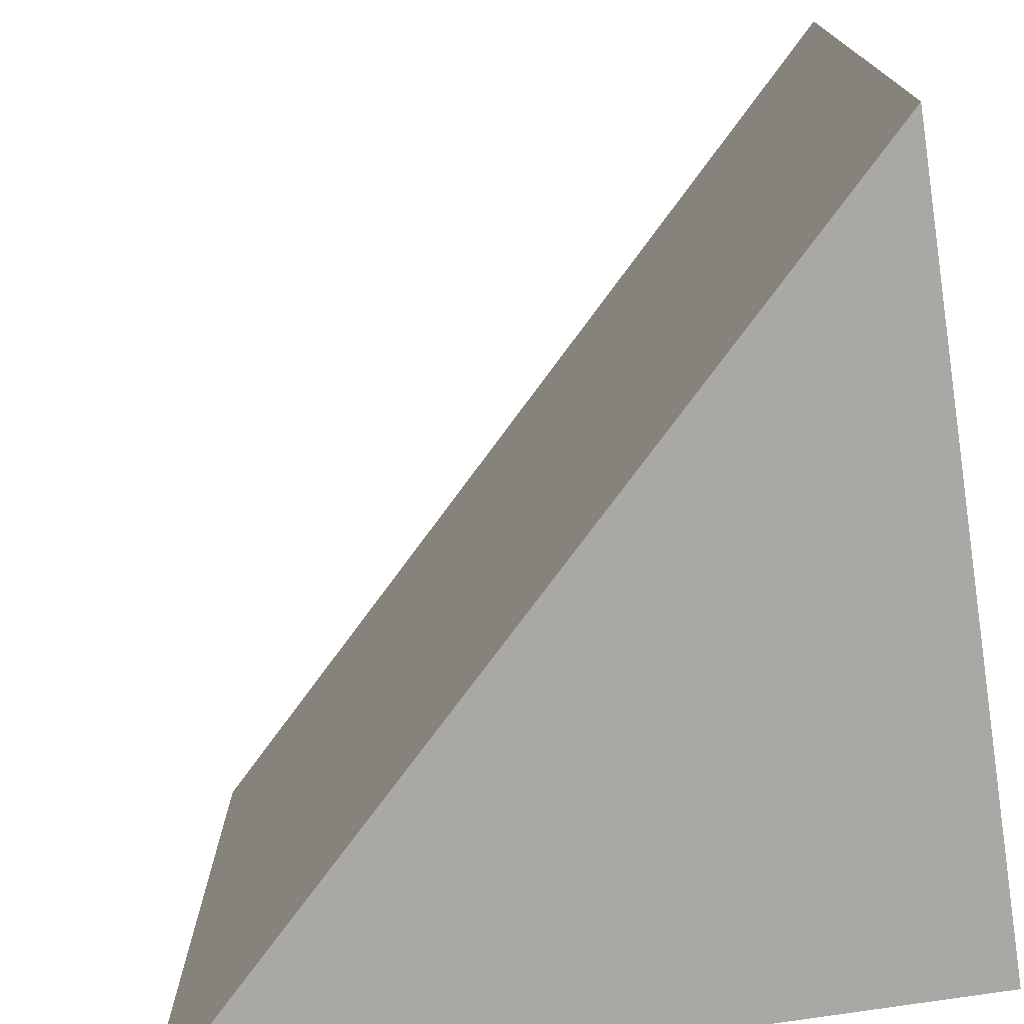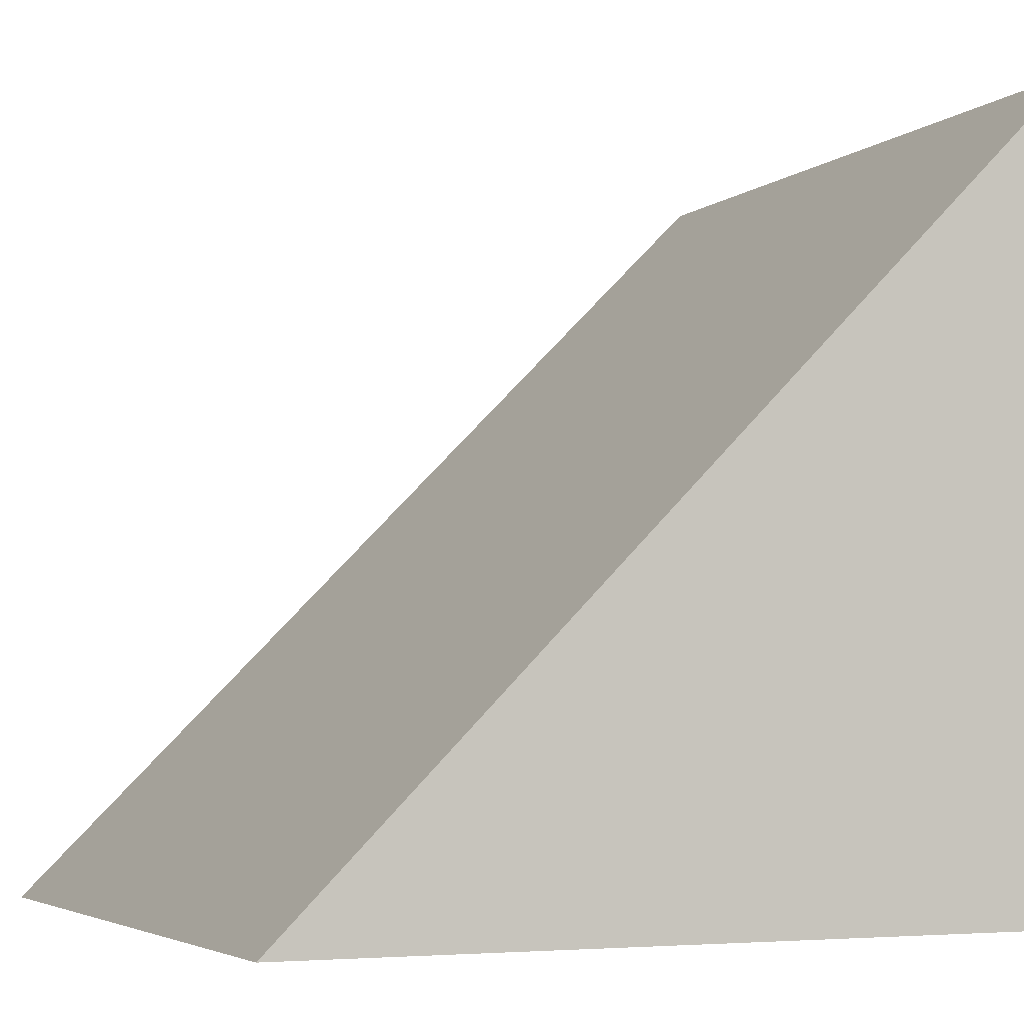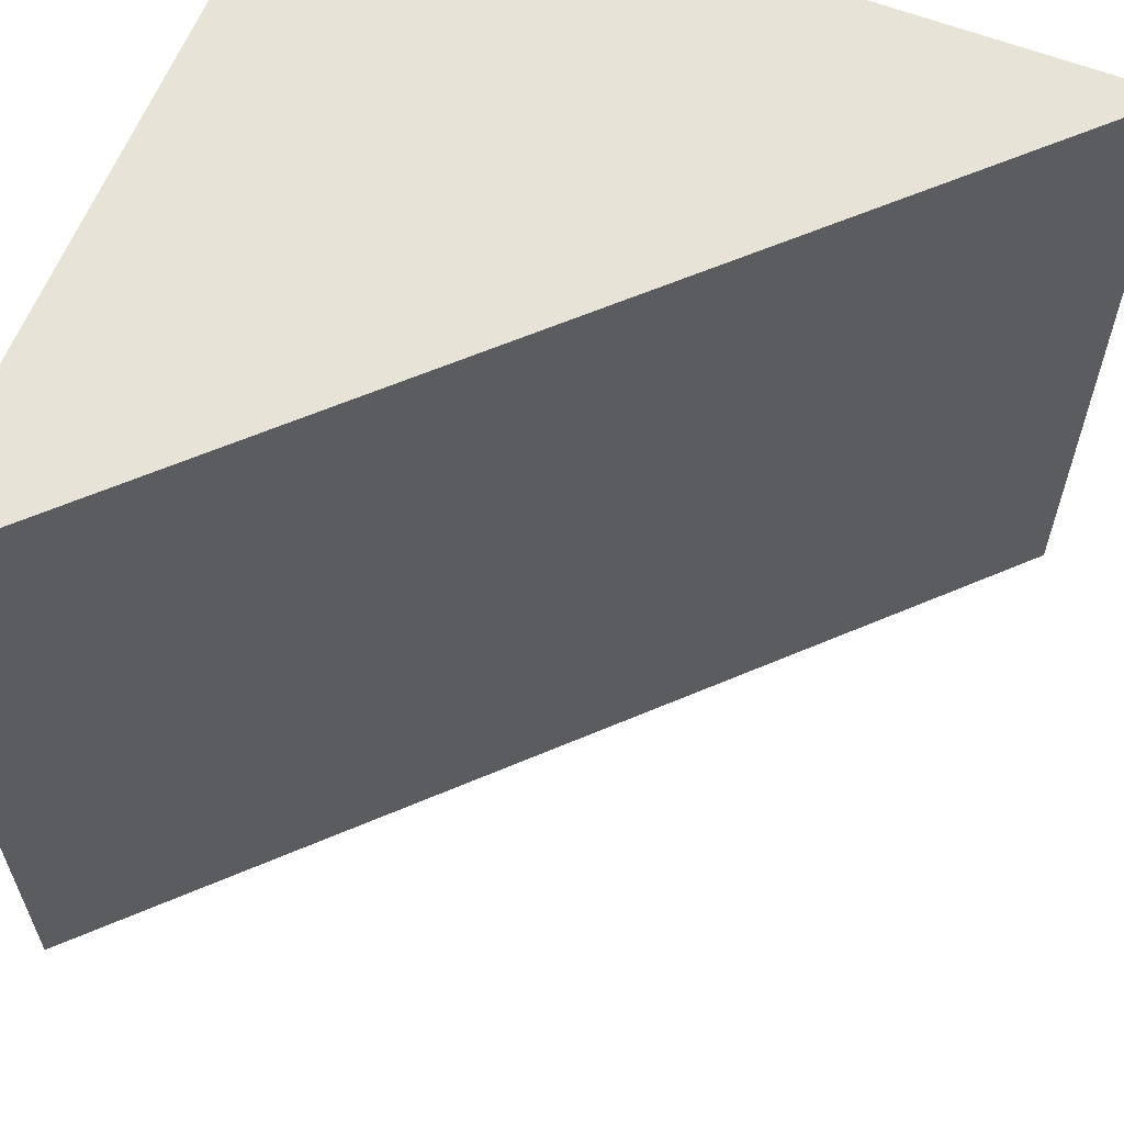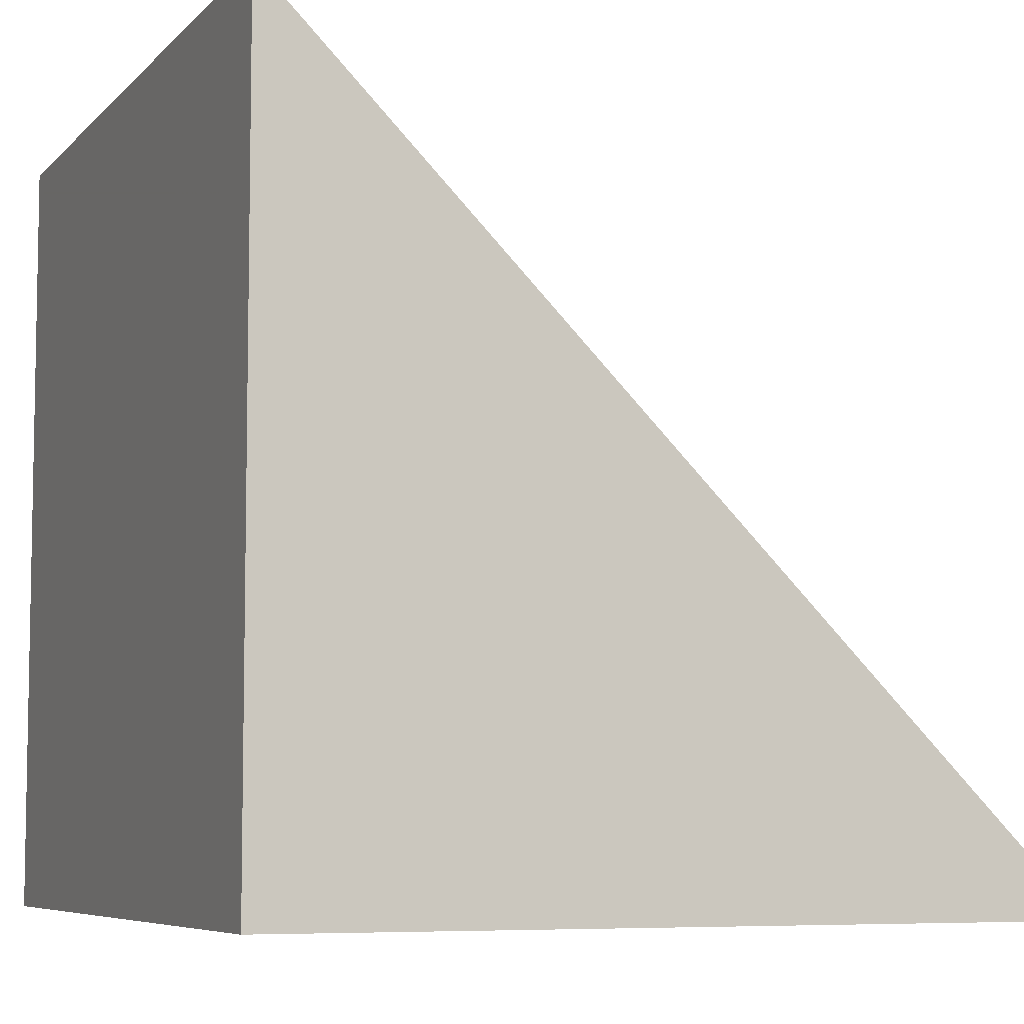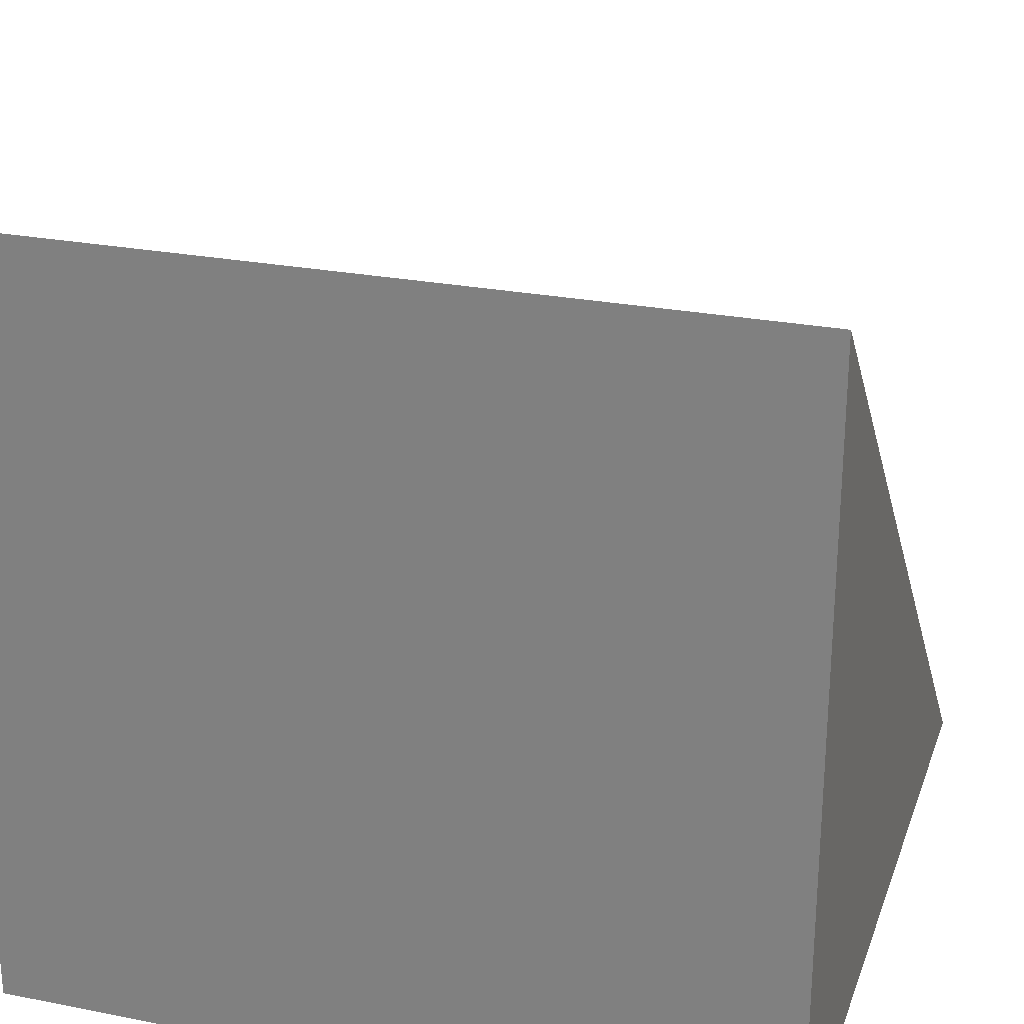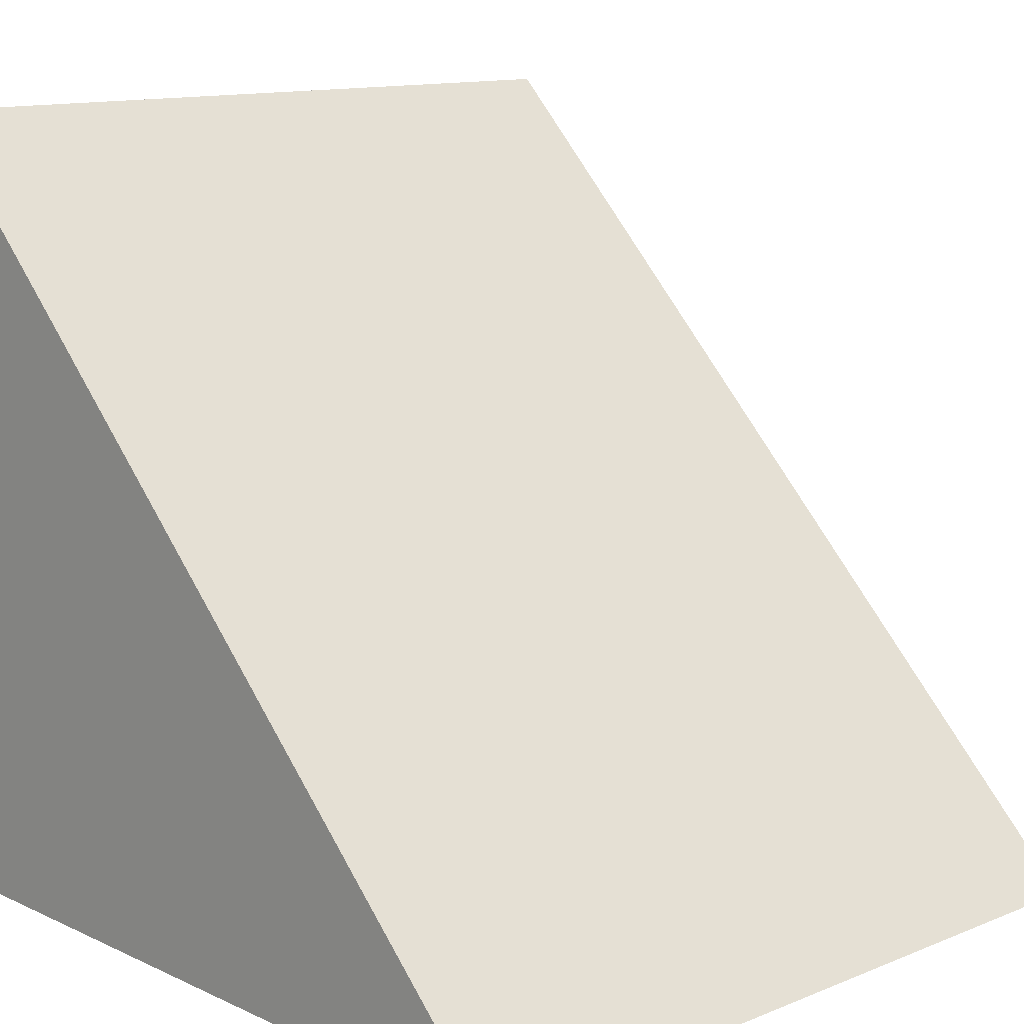
<metadata>
{"format":"obj","ext":"obj","renderer":"f3d","projection":"perspective","resolution":1024,"background":"white","views":[{"elev":-74.9,"azim":-171.3,"up":"+Z"},{"elev":-4.2,"azim":156.2,"up":"+Y"},{"elev":61.5,"azim":111.5,"up":"+Z"},{"elev":-6.7,"azim":-22.6,"up":"+Y"},{"elev":25.9,"azim":-72.6,"up":"+Y"},{"elev":12.5,"azim":46.8,"up":"+Y"}]}
</metadata>
<code>
o Mesh1_Grey_Triangle_Model
v 0 2.2 -0.5
v 0 1.7 -0.5
v 0 1.7 0
v 0 2.2 0
v 0.5 1.7 -0.5
v 0.5 1.7 0
f 1 2 3
f 2 1 5
f 5 1 4
f 4 3 6
f 6 3 2
f 4 1 3
f 6 5 4
f 5 6 2

</code>
